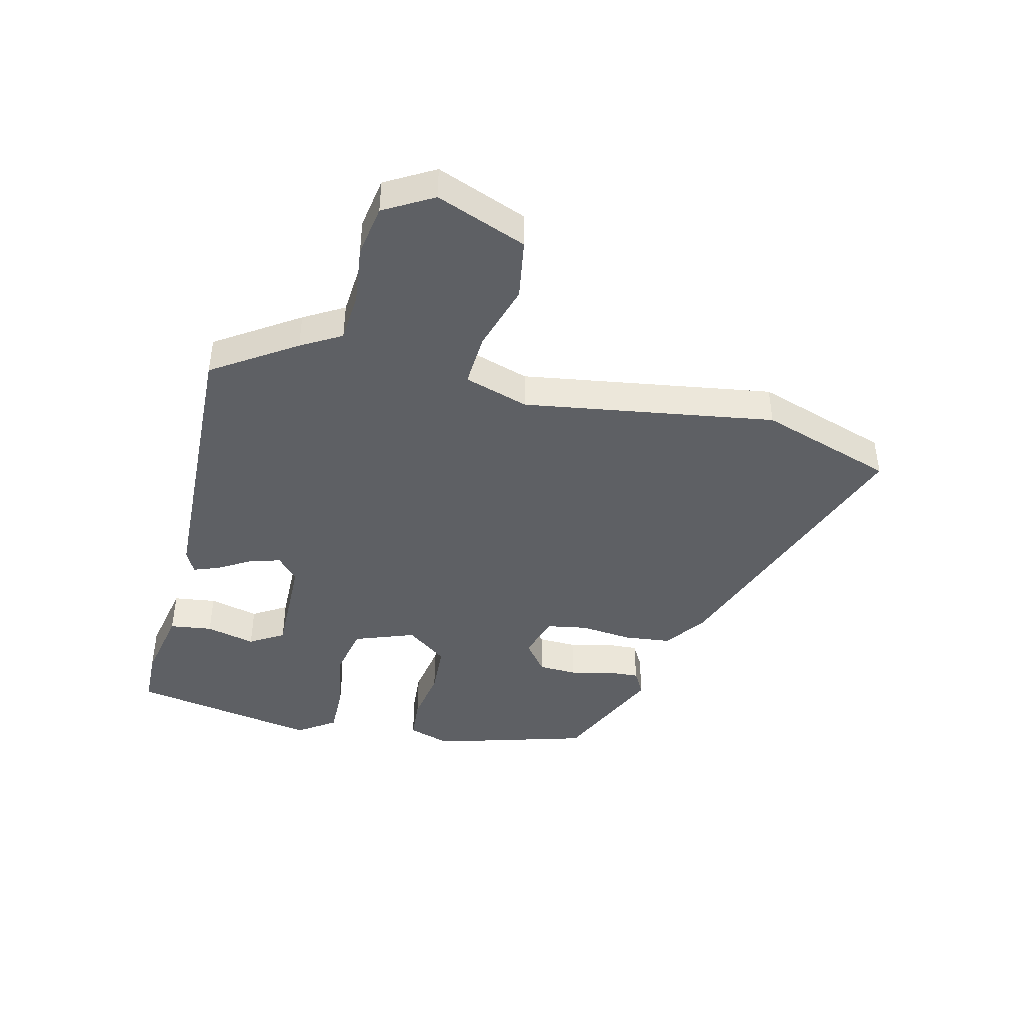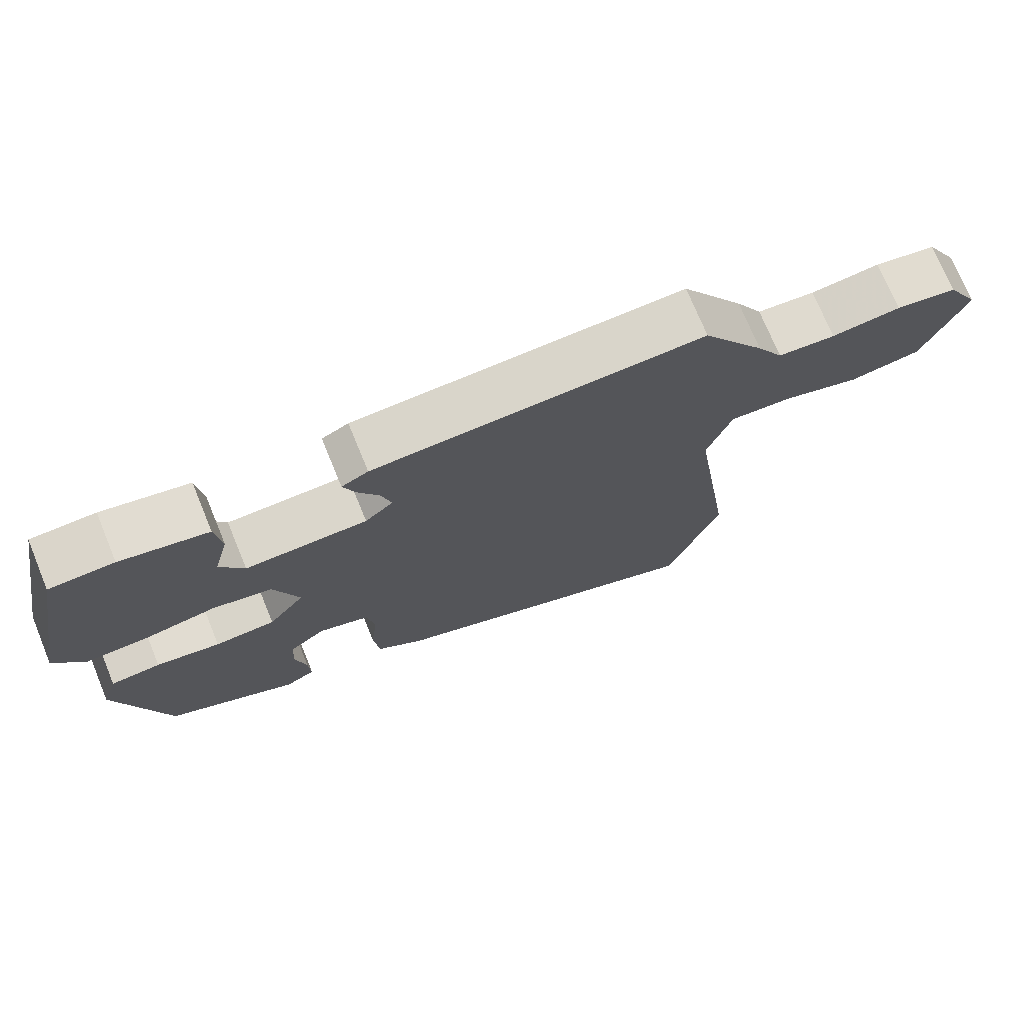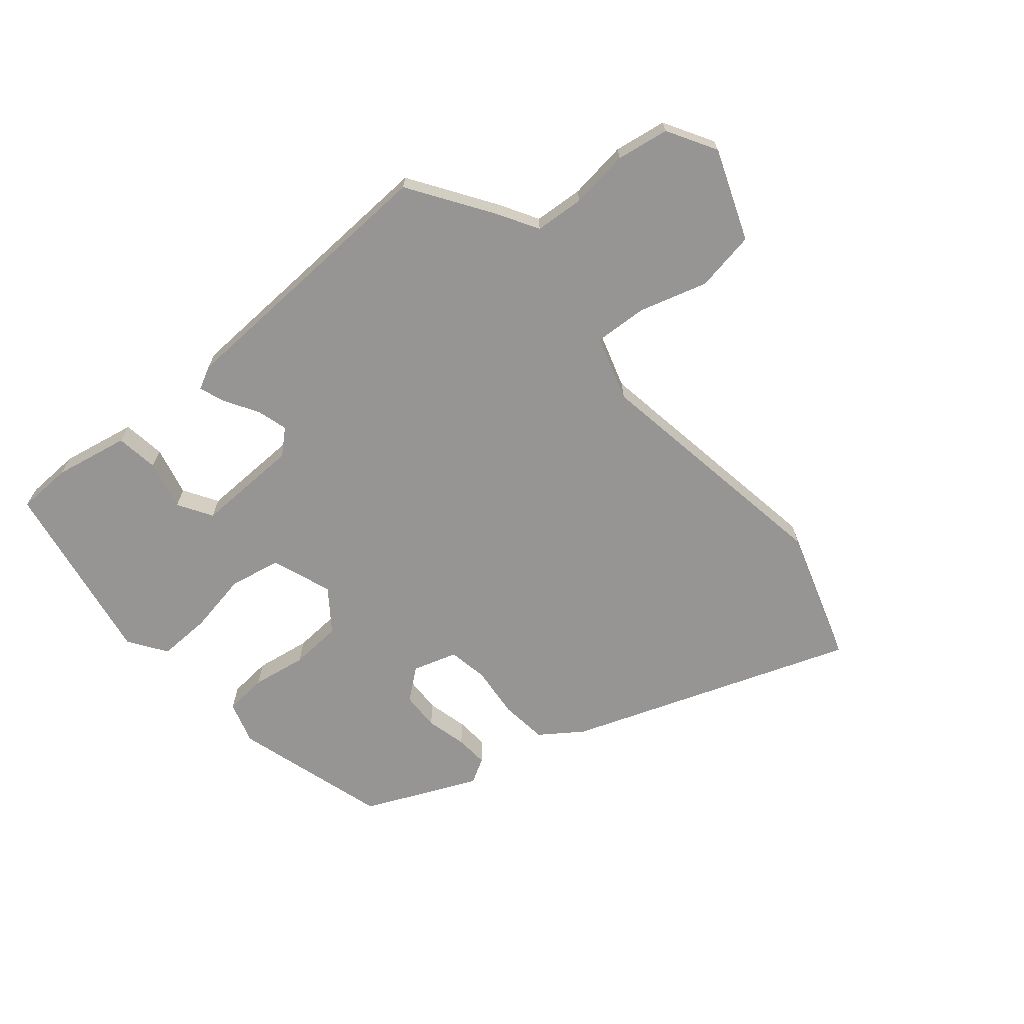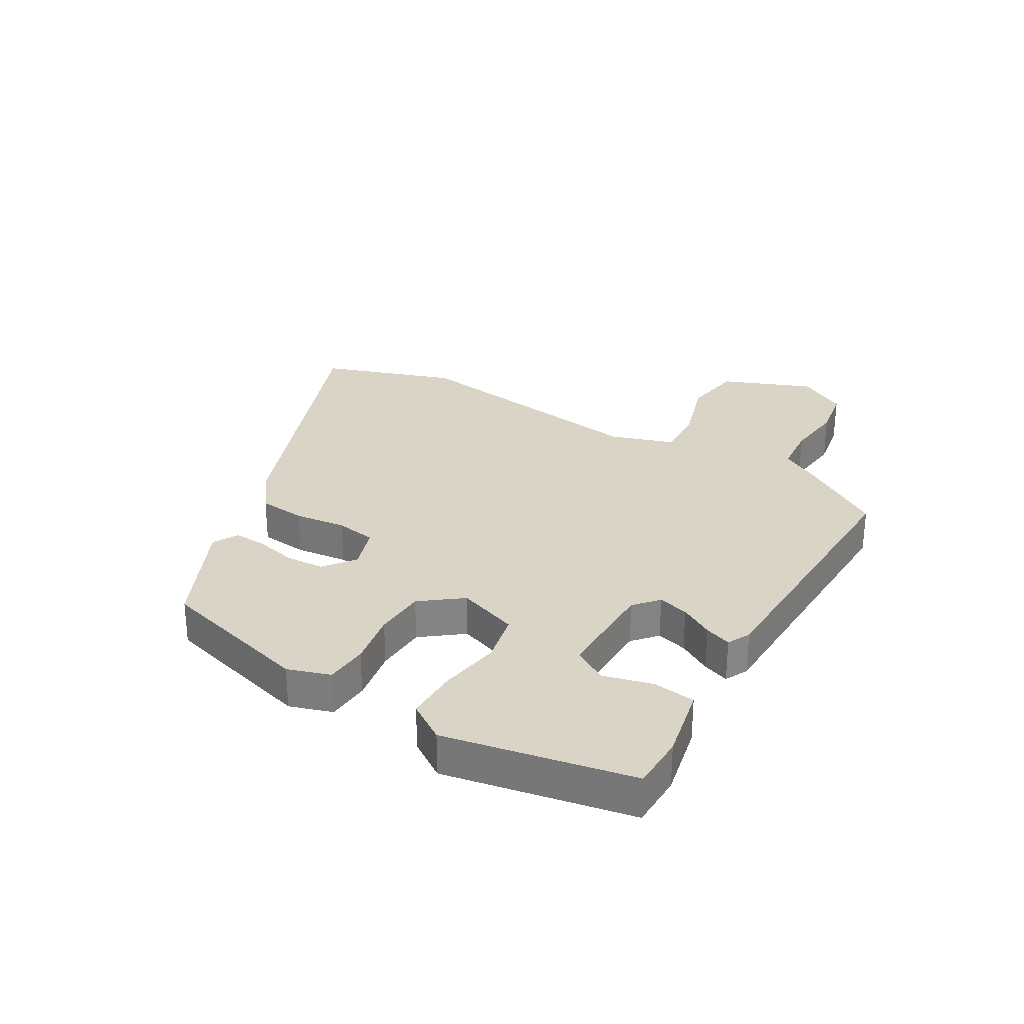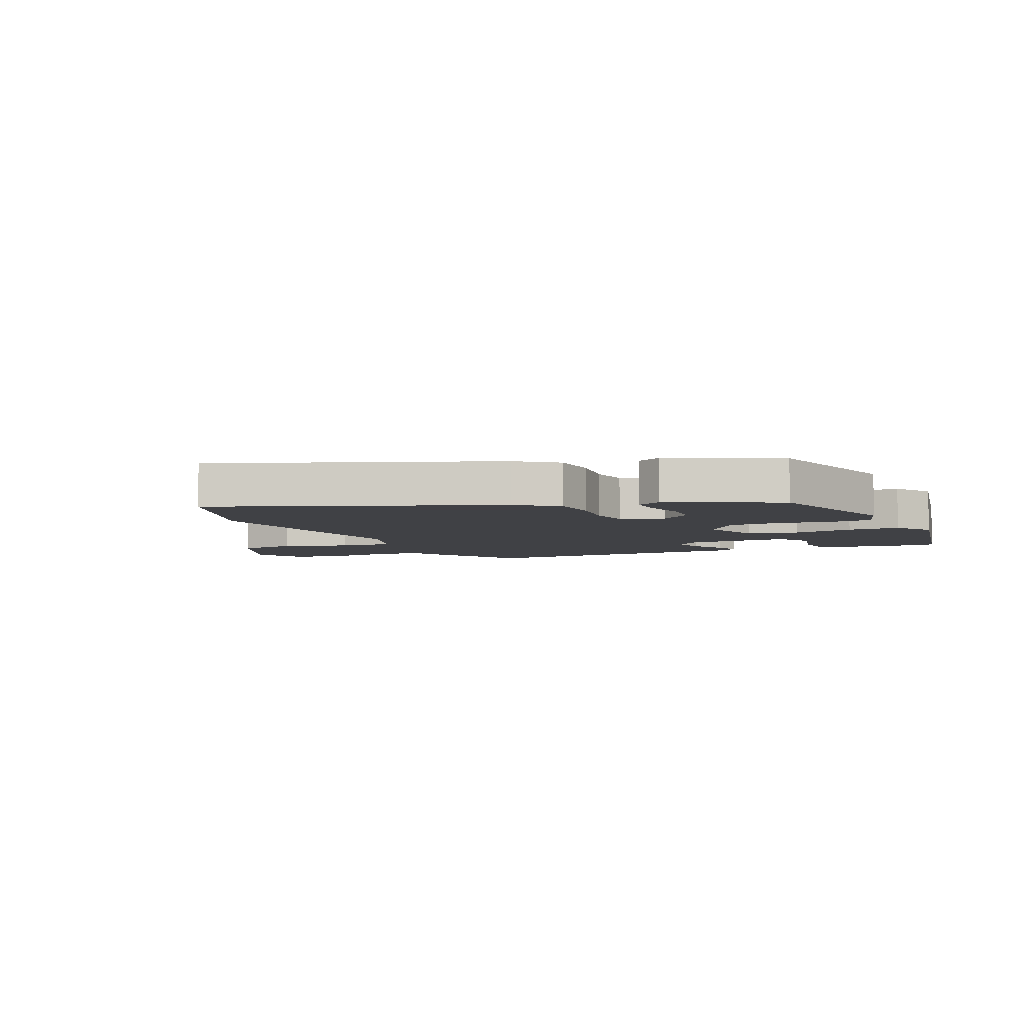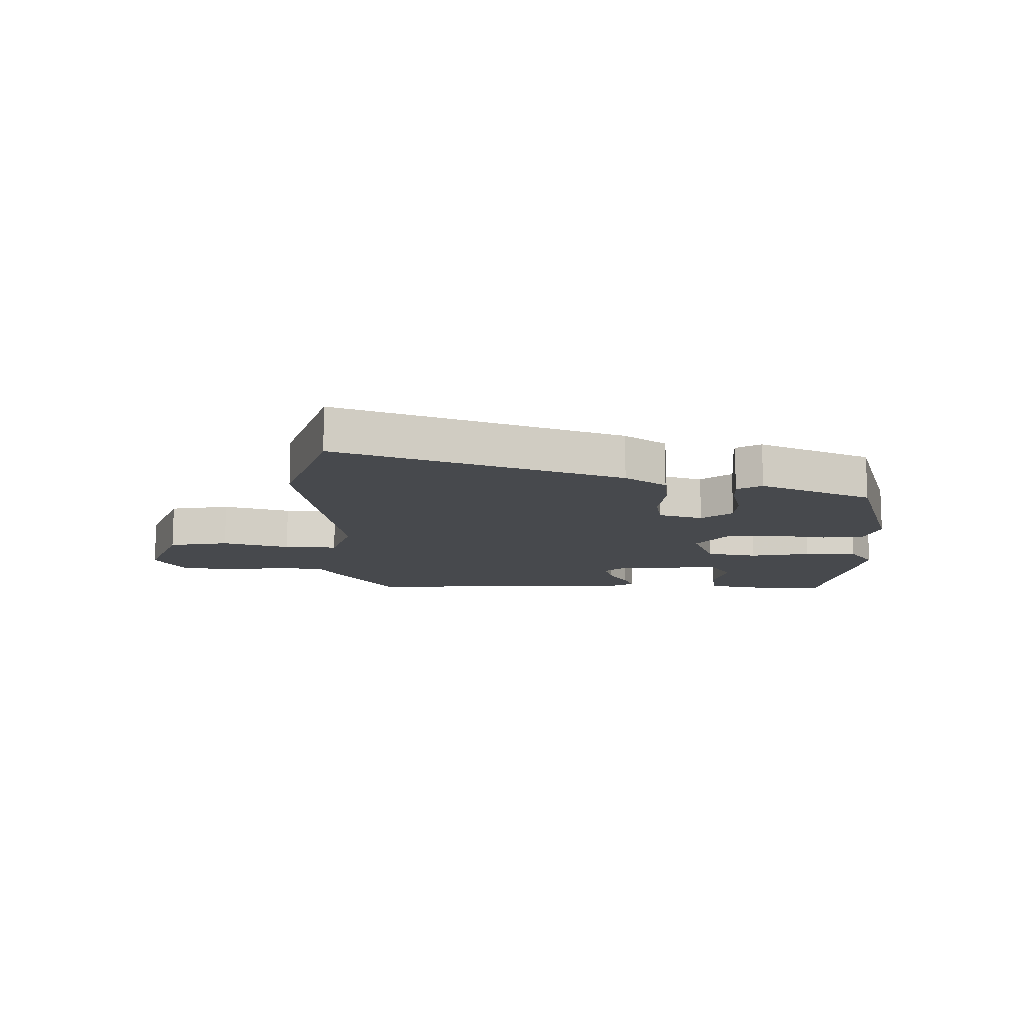
<metadata>
{"format":"obj","ext":"obj","renderer":"f3d","projection":"perspective","resolution":1024,"background":"white","views":[{"elev":-42.9,"azim":76.8,"up":"+Y"},{"elev":73.5,"azim":-22.4,"up":"+Z"},{"elev":-67.5,"azim":40.9,"up":"+Y"},{"elev":28.9,"azim":-59.6,"up":"+Y"},{"elev":-5.8,"azim":-156.2,"up":"+Y"},{"elev":-12.3,"azim":-180.0,"up":"+Y"}]}
</metadata>
<code>
v 0.511 0.07 -0.467
v 0.435 0.07 -0.69
v -0.034 0.07 -0.512
v -0.102 0.07 -0.462
v -0.11 0.07 -0.383
v -0.1 0.07 -0.297
v -0.111 0.07 -0.23
v -0.184 0.07 -0.206
v -0.236 0.07 -0.246
v -0.239 0.07 -0.31
v -0.223 0.07 -0.378
v -0.22 0.07 -0.433
v -0.262 0.07 -0.456
v -0.448 0.07 -0.369
v -0.52 0.07 -0.111
v -0.497 0.07 -0.04
v -0.426 0.07 -0.035
v -0.335 0.07 -0.051
v -0.249 0.07 -0.047
v -0.197 0.07 0.021
v -0.233 0.07 0.122
v -0.318 0.07 0.14
v -0.42 0.07 0.123
v -0.508 0.07 0.122
v -0.55 0.07 0.185
v -0.491 0.07 0.497
v -0.4 0.07 0.499
v -0.276 0.07 0.473
v -0.267 0.07 0.402
v -0.288 0.07 0.32
v -0.254 0.07 0.263
v -0.08 0.07 0.265
v -0.04 0.07 0.3
v -0.054 0.07 0.351
v -0.086 0.07 0.406
v -0.102 0.07 0.45
v -0.064 0.07 0.469
v 0.407 0.07 0.483
v 0.496 0.07 0.345
v 0.534 0.07 0.278
v 0.616 0.07 0.271
v 0.714 0.07 0.282
v 0.801 0.07 0.267
v 0.847 0.07 0.185
v 0.787 0.07 0.035
v 0.686 0.07 0.019
v 0.574 0.07 0.054
v 0.485 0.07 0.06
v 0.45 0.07 -0.047
v 0.511 0 -0.467
v 0.435 0 -0.69
v -0.034 0 -0.512
v -0.102 0 -0.462
v -0.11 0 -0.383
v -0.1 0 -0.297
v -0.111 0 -0.23
v -0.184 0 -0.206
v -0.236 0 -0.246
v -0.239 0 -0.31
v -0.223 0 -0.378
v -0.22 0 -0.433
v -0.262 0 -0.456
v -0.448 0 -0.369
v -0.52 0 -0.111
v -0.497 0 -0.04
v -0.426 0 -0.035
v -0.335 0 -0.051
v -0.249 0 -0.047
v -0.197 0 0.021
v -0.233 0 0.122
v -0.318 0 0.14
v -0.42 0 0.123
v -0.508 0 0.122
v -0.55 0 0.185
v -0.491 0 0.497
v -0.4 0 0.499
v -0.276 0 0.473
v -0.267 0 0.402
v -0.288 0 0.32
v -0.254 0 0.263
v -0.08 0 0.265
v -0.04 0 0.3
v -0.054 0 0.351
v -0.086 0 0.406
v -0.102 0 0.45
v -0.064 0 0.469
v 0.407 0 0.483
v 0.496 0 0.345
v 0.534 0 0.278
v 0.616 0 0.271
v 0.714 0 0.282
v 0.801 0 0.267
v 0.847 0 0.185
v 0.787 0 0.035
v 0.686 0 0.019
v 0.574 0 0.054
v 0.485 0 0.06
v 0.45 0 -0.047
f 45 46 47
f 44 45 47
f 43 44 47
f 42 43 47
f 41 42 47
f 40 41 47 48
f 40 48 49
f 39 40 49
f 38 39 49
f 37 38 49
f 36 37 49
f 35 36 49
f 34 35 49
f 28 29 30
f 27 28 30
f 26 27 30
f 25 26 30
f 24 25 30
f 23 24 30
f 22 23 30 31
f 21 22 31 32
f 16 17 18
f 15 16 18
f 14 15 18
f 13 14 18
f 12 13 18
f 11 12 18
f 10 11 18
f 9 10 18 19
f 8 9 19 20
f 4 5 6
f 3 4 6
f 2 3 6
f 1 2 6
f 49 1 6
f 49 6 7
f 33 34 49
f 32 33 49
f 21 32 49
f 20 21 49
f 7 8 20 49
f 96 95 94
f 96 94 93
f 96 93 92
f 96 92 91
f 96 91 90
f 97 96 90 89
f 98 97 89
f 98 89 88
f 98 88 87
f 98 87 86
f 98 86 85
f 98 85 84
f 98 84 83
f 79 78 77
f 79 77 76
f 79 76 75
f 79 75 74
f 79 74 73
f 79 73 72
f 80 79 72 71
f 81 80 71 70
f 67 66 65
f 67 65 64
f 67 64 63
f 67 63 62
f 67 62 61
f 67 61 60
f 67 60 59
f 68 67 59 58
f 69 68 58 57
f 55 54 53
f 55 53 52
f 55 52 51
f 55 51 50
f 55 50 98
f 56 55 98
f 98 83 82
f 98 82 81
f 98 81 70
f 98 70 69
f 98 69 57 56
f 1 50 51 2
f 2 51 52 3
f 3 52 53 4
f 4 53 54 5
f 5 54 55 6
f 6 55 56 7
f 7 56 57 8
f 8 57 58 9
f 9 58 59 10
f 10 59 60 11
f 11 60 61 12
f 12 61 62 13
f 13 62 63 14
f 14 63 64 15
f 15 64 65 16
f 16 65 66 17
f 17 66 67 18
f 18 67 68 19
f 19 68 69 20
f 20 69 70 21
f 21 70 71 22
f 22 71 72 23
f 23 72 73 24
f 24 73 74 25
f 25 74 75 26
f 26 75 76 27
f 27 76 77 28
f 28 77 78 29
f 29 78 79 30
f 30 79 80 31
f 31 80 81 32
f 32 81 82 33
f 33 82 83 34
f 34 83 84 35
f 35 84 85 36
f 36 85 86 37
f 37 86 87 38
f 38 87 88 39
f 39 88 89 40
f 40 89 90 41
f 41 90 91 42
f 42 91 92 43
f 43 92 93 44
f 44 93 94 45
f 45 94 95 46
f 46 95 96 47
f 47 96 97 48
f 48 97 98 49
f 49 98 50 1

</code>
